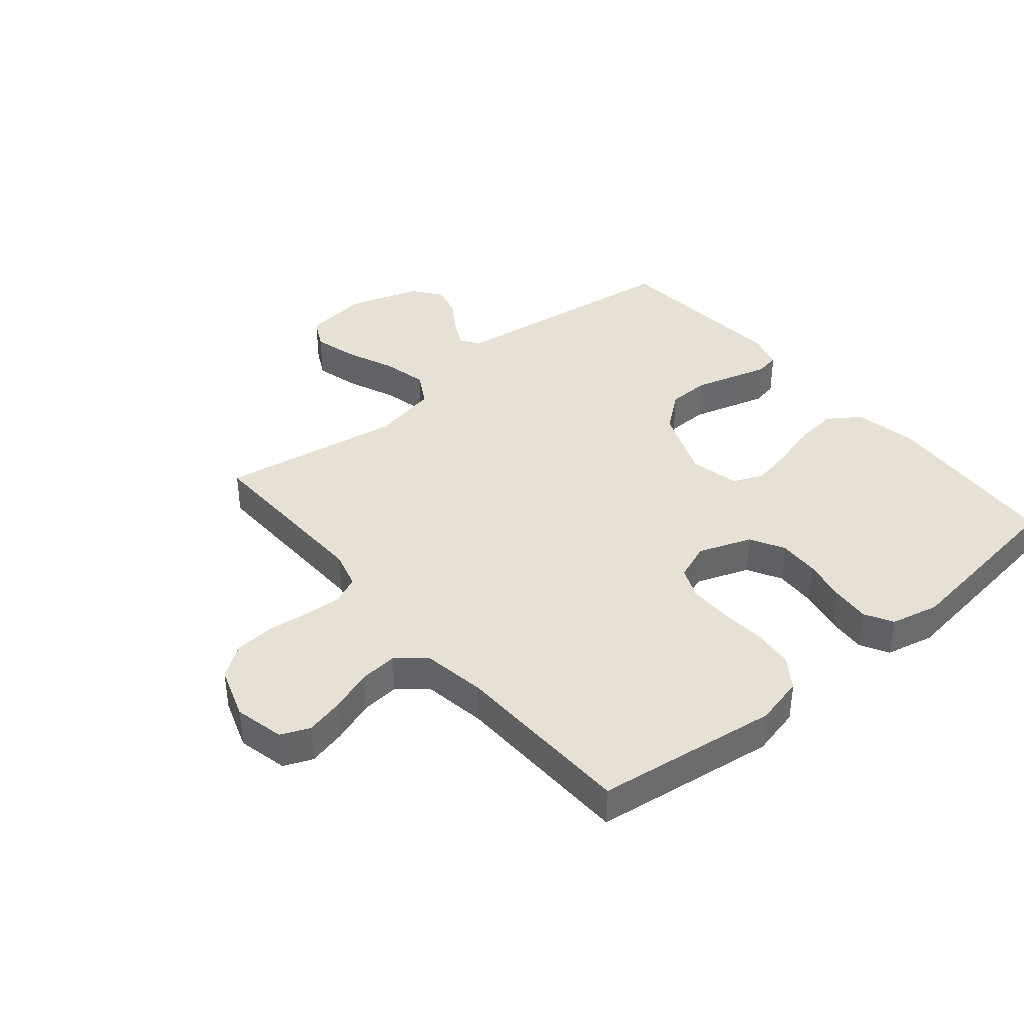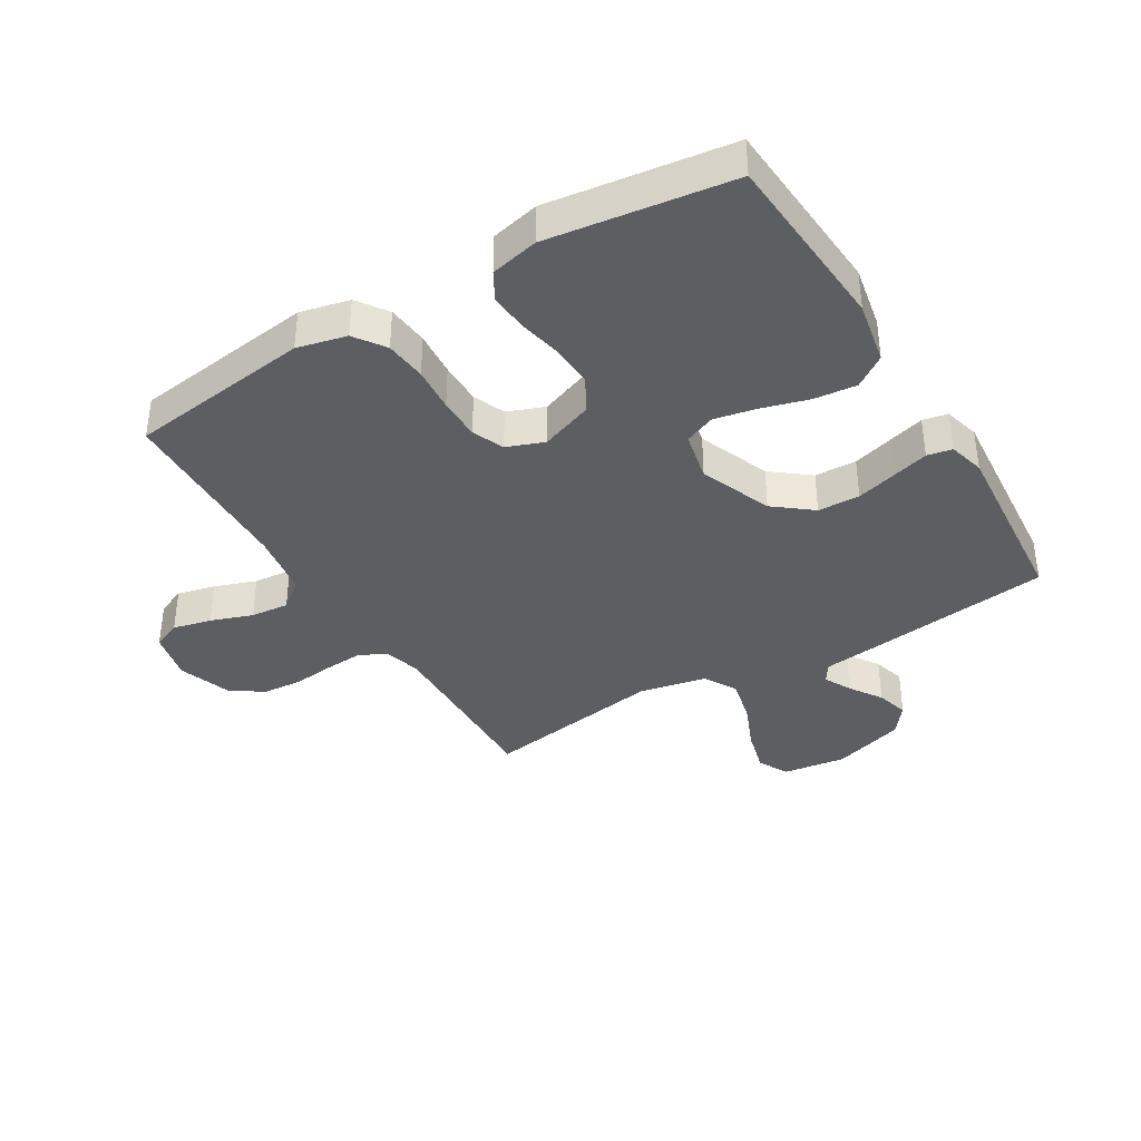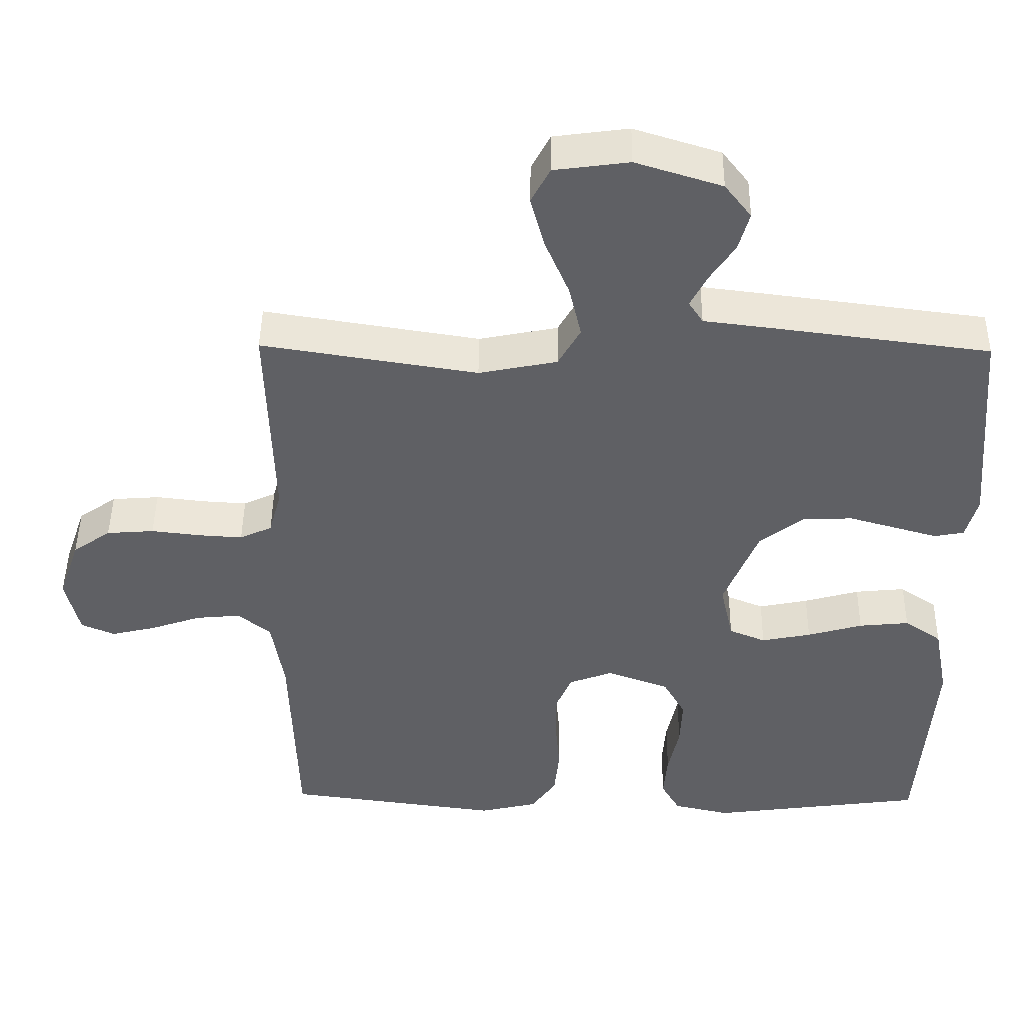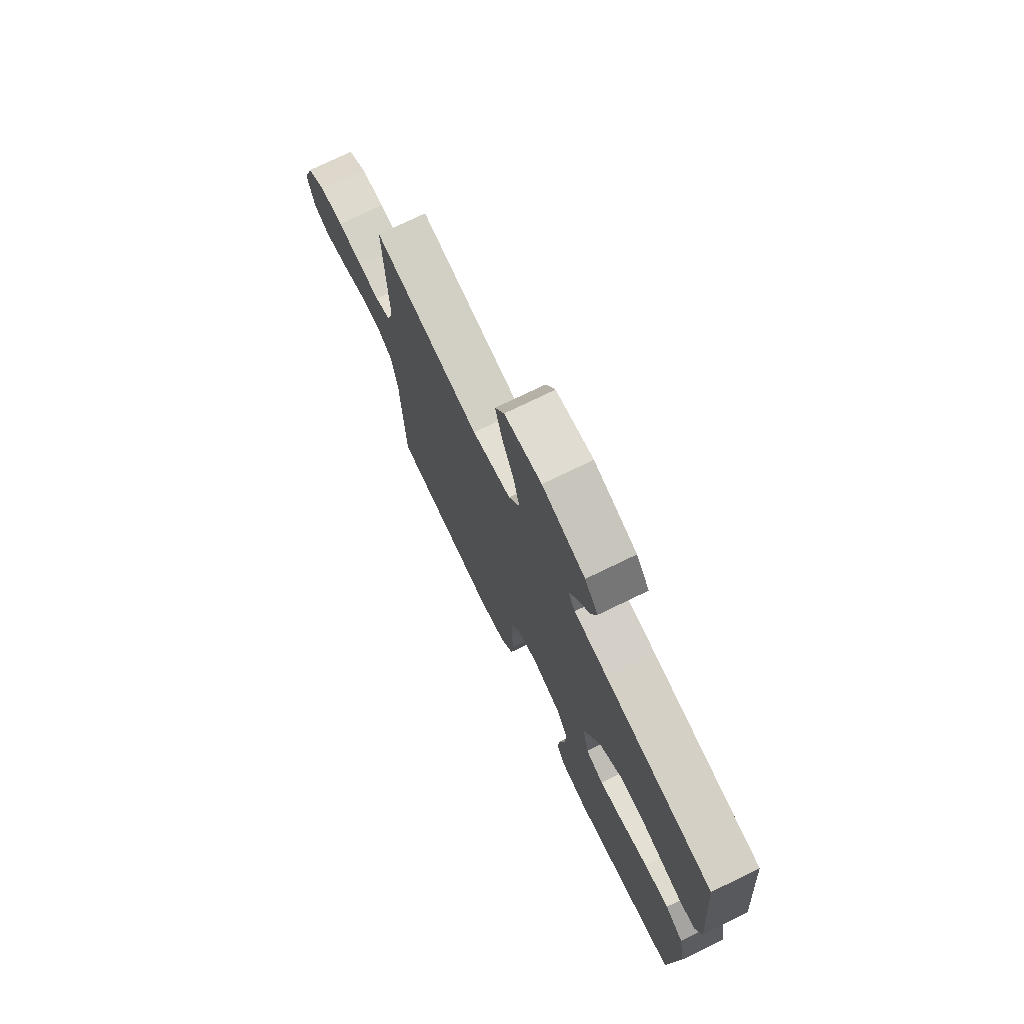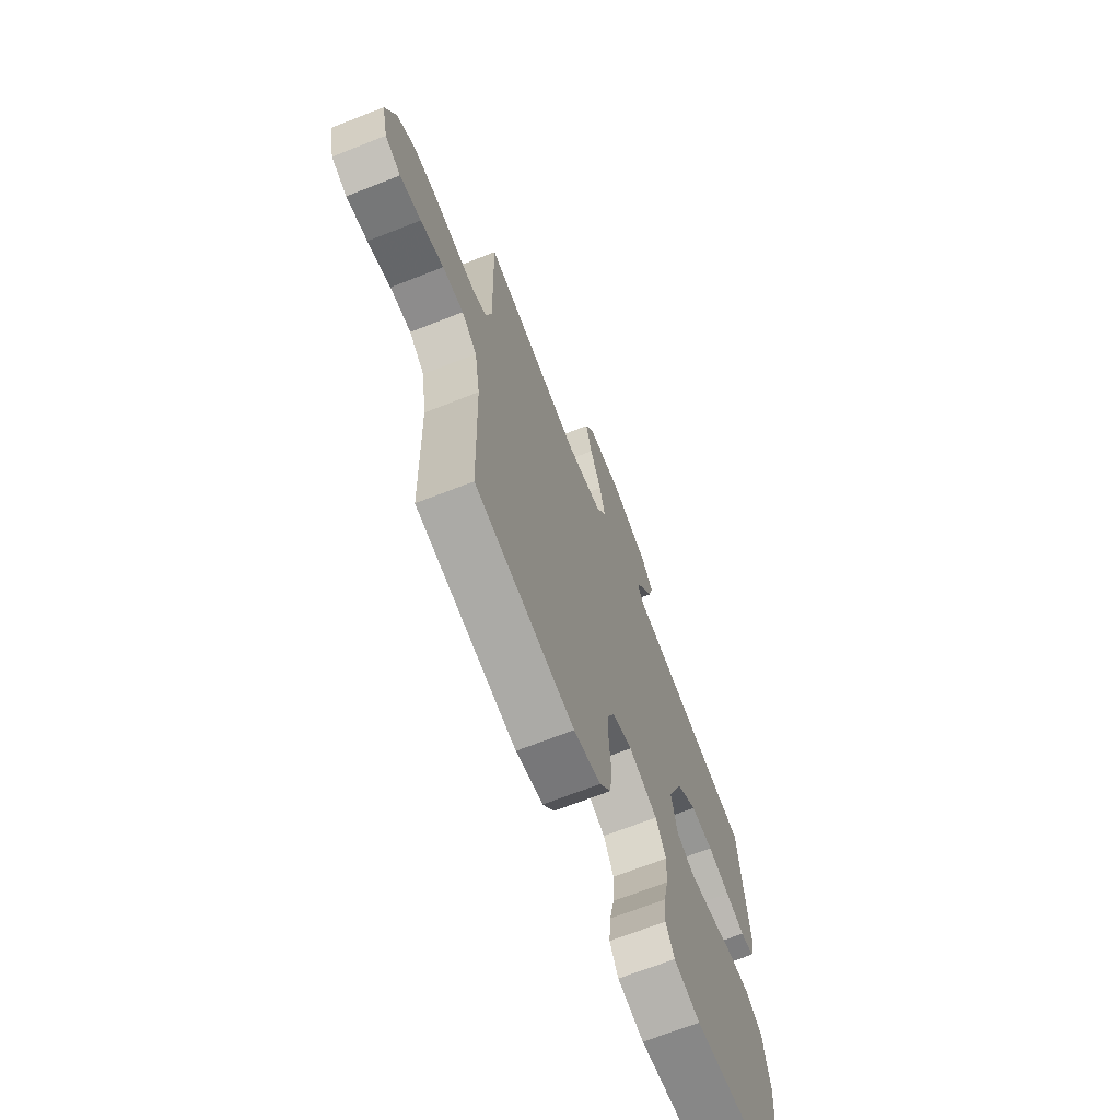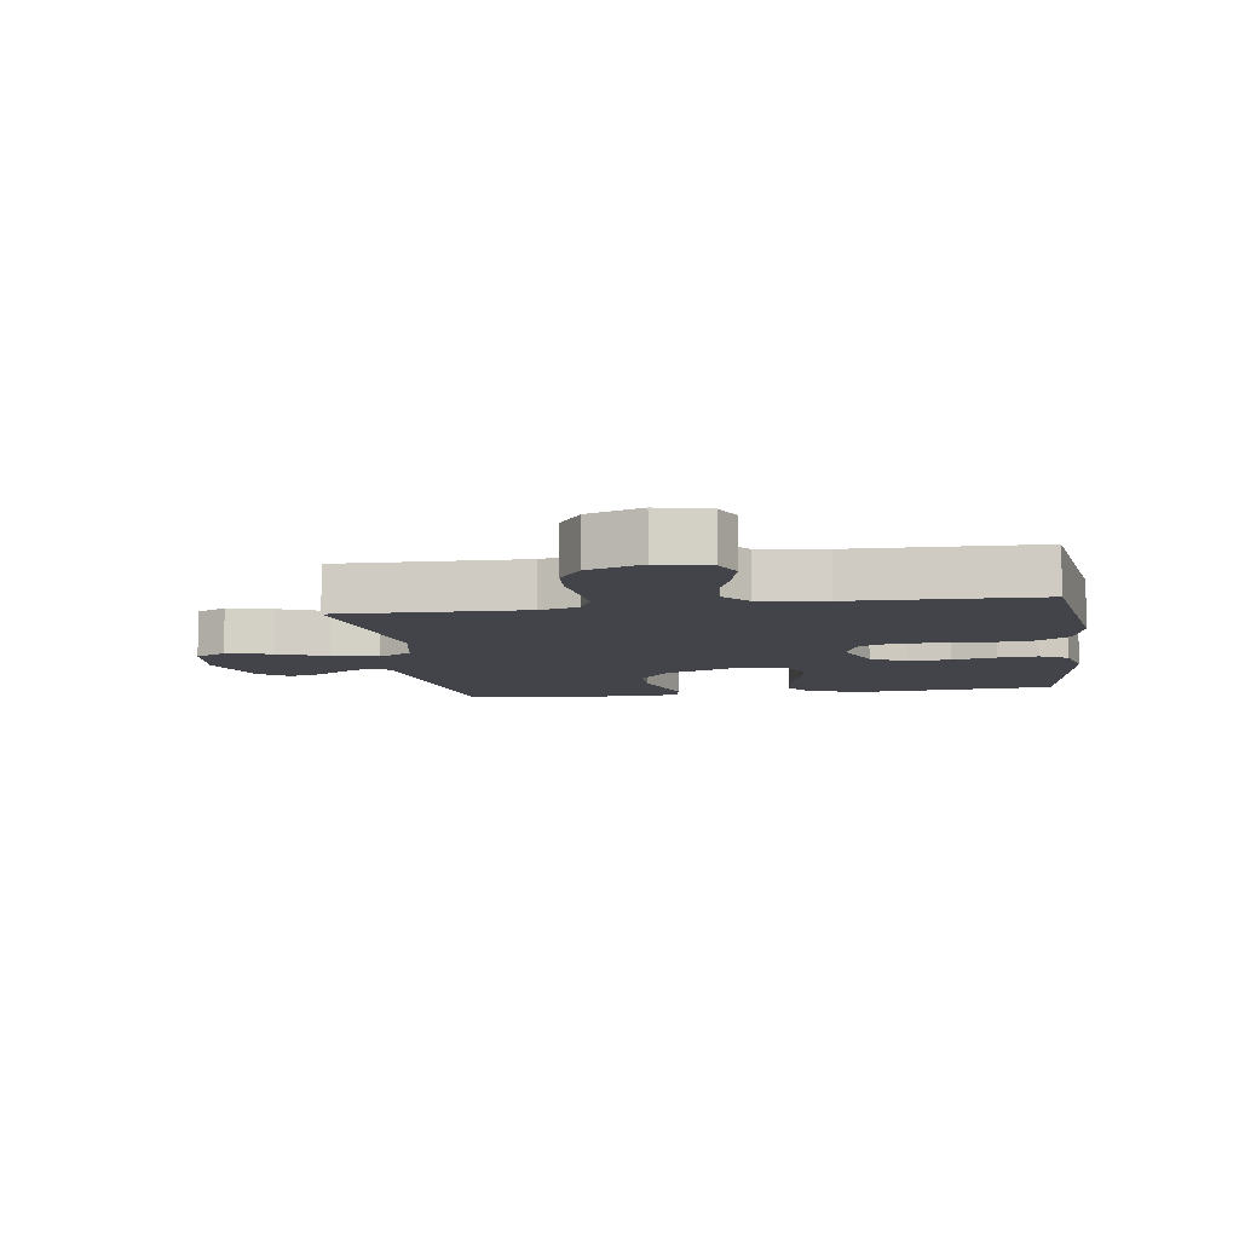
<metadata>
{"format":"obj","ext":"obj","renderer":"f3d","projection":"perspective","resolution":1024,"background":"white","views":[{"elev":39.2,"azim":140.1,"up":"+Y"},{"elev":-37.6,"azim":-149.0,"up":"+Y"},{"elev":46.0,"azim":-179.3,"up":"+Z"},{"elev":74.5,"azim":-115.9,"up":"+Z"},{"elev":-69.2,"azim":111.4,"up":"+Z"},{"elev":-8.4,"azim":98.8,"up":"+Y"}]}
</metadata>
<code>
v -0.5 0.07 -0.5
v -0.521 0.07 -0.2
v -0.501 0.07 -0.096
v -0.449 0.07 -0.06
v -0.379 0.07 -0.067
v -0.302 0.07 -0.089
v -0.233 0.07 -0.103
v -0.182 0.07 -0.082
v -0.164 0.07 0
v -0.211 0.07 0.118
v -0.273 0.07 0.167
v -0.342 0.07 0.169
v -0.409 0.07 0.15
v -0.468 0.07 0.133
v -0.509 0.07 0.141
v -0.525 0.07 0.2
v -0.5 0.07 0.5
v -0.2 0.07 0.539
v -0.104 0.07 0.551
v -0.084 0.07 0.582
v -0.107 0.07 0.627
v -0.142 0.07 0.68
v -0.157 0.07 0.734
v -0.12 0.07 0.782
v 0 0.07 0.82
v 0.104 0.07 0.806
v 0.13 0.07 0.756
v 0.111 0.07 0.684
v 0.077 0.07 0.603
v 0.06 0.07 0.529
v 0.091 0.07 0.474
v 0.2 0.07 0.452
v 0.5 0.07 0.5
v 0.492 0.07 0.2
v 0.509 0.07 0.138
v 0.554 0.07 0.117
v 0.615 0.07 0.121
v 0.684 0.07 0.129
v 0.75 0.07 0.124
v 0.803 0.07 0.087
v 0.833 0.07 0
v 0.814 0.07 -0.082
v 0.767 0.07 -0.102
v 0.704 0.07 -0.087
v 0.635 0.07 -0.063
v 0.572 0.07 -0.057
v 0.526 0.07 -0.094
v 0.509 0.07 -0.2
v 0.5 0.07 -0.5
v 0.2 0.07 -0.54
v 0.119 0.07 -0.521
v 0.084 0.07 -0.471
v 0.077 0.07 -0.403
v 0.083 0.07 -0.329
v 0.083 0.07 -0.259
v 0.061 0.07 -0.207
v 0 0.07 -0.184
v -0.087 0.07 -0.216
v -0.118 0.07 -0.272
v -0.115 0.07 -0.341
v -0.1 0.07 -0.412
v -0.095 0.07 -0.476
v -0.121 0.07 -0.522
v -0.2 0.07 -0.54
v -0.5 0 -0.5
v -0.521 0 -0.2
v -0.501 0 -0.096
v -0.449 0 -0.06
v -0.379 0 -0.067
v -0.302 0 -0.089
v -0.233 0 -0.103
v -0.182 0 -0.082
v -0.164 0 0
v -0.211 0 0.118
v -0.273 0 0.167
v -0.342 0 0.169
v -0.409 0 0.15
v -0.468 0 0.133
v -0.509 0 0.141
v -0.525 0 0.2
v -0.5 0 0.5
v -0.2 0 0.539
v -0.104 0 0.551
v -0.084 0 0.582
v -0.107 0 0.627
v -0.142 0 0.68
v -0.157 0 0.734
v -0.12 0 0.782
v 0 0 0.82
v 0.104 0 0.806
v 0.13 0 0.756
v 0.111 0 0.684
v 0.077 0 0.603
v 0.06 0 0.529
v 0.091 0 0.474
v 0.2 0 0.452
v 0.5 0 0.5
v 0.492 0 0.2
v 0.509 0 0.138
v 0.554 0 0.117
v 0.615 0 0.121
v 0.684 0 0.129
v 0.75 0 0.124
v 0.803 0 0.087
v 0.833 0 0
v 0.814 0 -0.082
v 0.767 0 -0.102
v 0.704 0 -0.087
v 0.635 0 -0.063
v 0.572 0 -0.057
v 0.526 0 -0.094
v 0.509 0 -0.2
v 0.5 0 -0.5
v 0.2 0 -0.54
v 0.119 0 -0.521
v 0.084 0 -0.471
v 0.077 0 -0.403
v 0.083 0 -0.329
v 0.083 0 -0.259
v 0.061 0 -0.207
v 0 0 -0.184
v -0.087 0 -0.216
v -0.118 0 -0.272
v -0.115 0 -0.341
v -0.1 0 -0.412
v -0.095 0 -0.476
v -0.121 0 -0.522
v -0.2 0 -0.54
f 60 61 62 63
f 59 60 63 64
f 51 52 53 54
f 51 54 55
f 48 49 50 51
f 47 48 51 55
f 46 47 55 56
f 42 43 44 45
f 40 41 42 45
f 40 45 46
f 37 38 39 40
f 36 37 40 46
f 35 36 46 56
f 32 33 34
f 31 32 34 35
f 26 27 28 29
f 26 29 30
f 25 26 30
f 24 25 30
f 21 22 23 24
f 20 21 24 30
f 19 20 30 31
f 13 14 15 16
f 12 13 16 17
f 11 12 17 18
f 3 4 5 6
f 3 6 7
f 2 3 7
f 59 64 1 2
f 58 59 2 7
f 57 58 7 8
f 56 57 8 9
f 35 56 9 10
f 18 19 31 35
f 10 11 18 35
f 127 126 125 124
f 128 127 124 123
f 118 117 116 115
f 119 118 115
f 115 114 113 112
f 119 115 112 111
f 120 119 111 110
f 109 108 107 106
f 109 106 105 104
f 110 109 104
f 104 103 102 101
f 110 104 101 100
f 120 110 100 99
f 98 97 96
f 99 98 96 95
f 93 92 91 90
f 94 93 90
f 94 90 89
f 94 89 88
f 88 87 86 85
f 94 88 85 84
f 95 94 84 83
f 80 79 78 77
f 81 80 77 76
f 82 81 76 75
f 70 69 68 67
f 71 70 67
f 71 67 66
f 66 65 128 123
f 71 66 123 122
f 72 71 122 121
f 73 72 121 120
f 74 73 120 99
f 99 95 83 82
f 99 82 75 74
f 1 65 66 2
f 2 66 67 3
f 3 67 68 4
f 4 68 69 5
f 5 69 70 6
f 6 70 71 7
f 7 71 72 8
f 8 72 73 9
f 9 73 74 10
f 10 74 75 11
f 11 75 76 12
f 12 76 77 13
f 13 77 78 14
f 14 78 79 15
f 15 79 80 16
f 16 80 81 17
f 17 81 82 18
f 18 82 83 19
f 19 83 84 20
f 20 84 85 21
f 21 85 86 22
f 22 86 87 23
f 23 87 88 24
f 24 88 89 25
f 25 89 90 26
f 26 90 91 27
f 27 91 92 28
f 28 92 93 29
f 29 93 94 30
f 30 94 95 31
f 31 95 96 32
f 32 96 97 33
f 33 97 98 34
f 34 98 99 35
f 35 99 100 36
f 36 100 101 37
f 37 101 102 38
f 38 102 103 39
f 39 103 104 40
f 40 104 105 41
f 41 105 106 42
f 42 106 107 43
f 43 107 108 44
f 44 108 109 45
f 45 109 110 46
f 46 110 111 47
f 47 111 112 48
f 48 112 113 49
f 49 113 114 50
f 50 114 115 51
f 51 115 116 52
f 52 116 117 53
f 53 117 118 54
f 54 118 119 55
f 55 119 120 56
f 56 120 121 57
f 57 121 122 58
f 58 122 123 59
f 59 123 124 60
f 60 124 125 61
f 61 125 126 62
f 62 126 127 63
f 63 127 128 64
f 64 128 65 1

</code>
